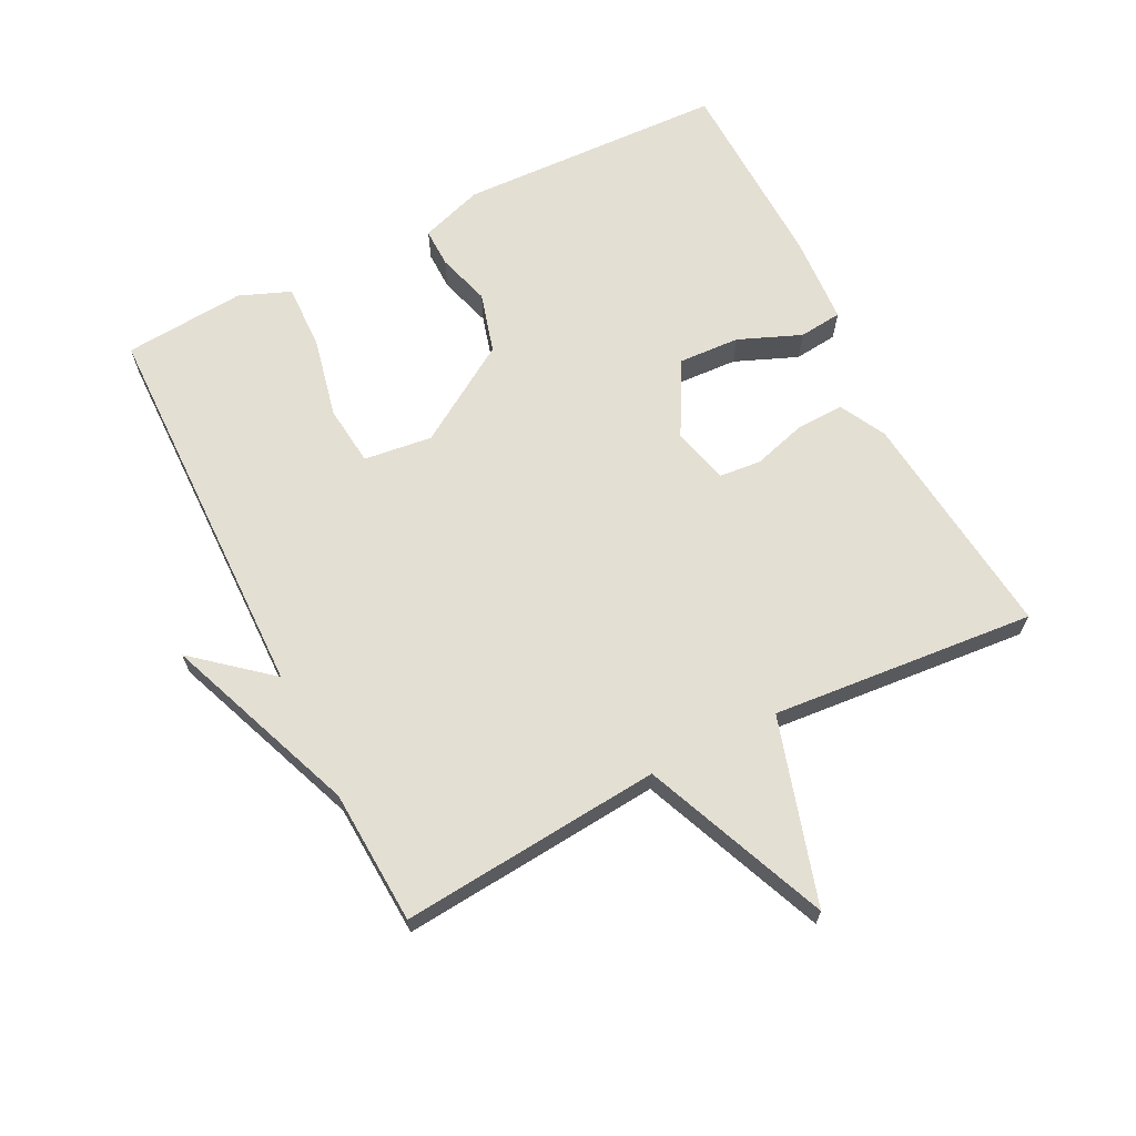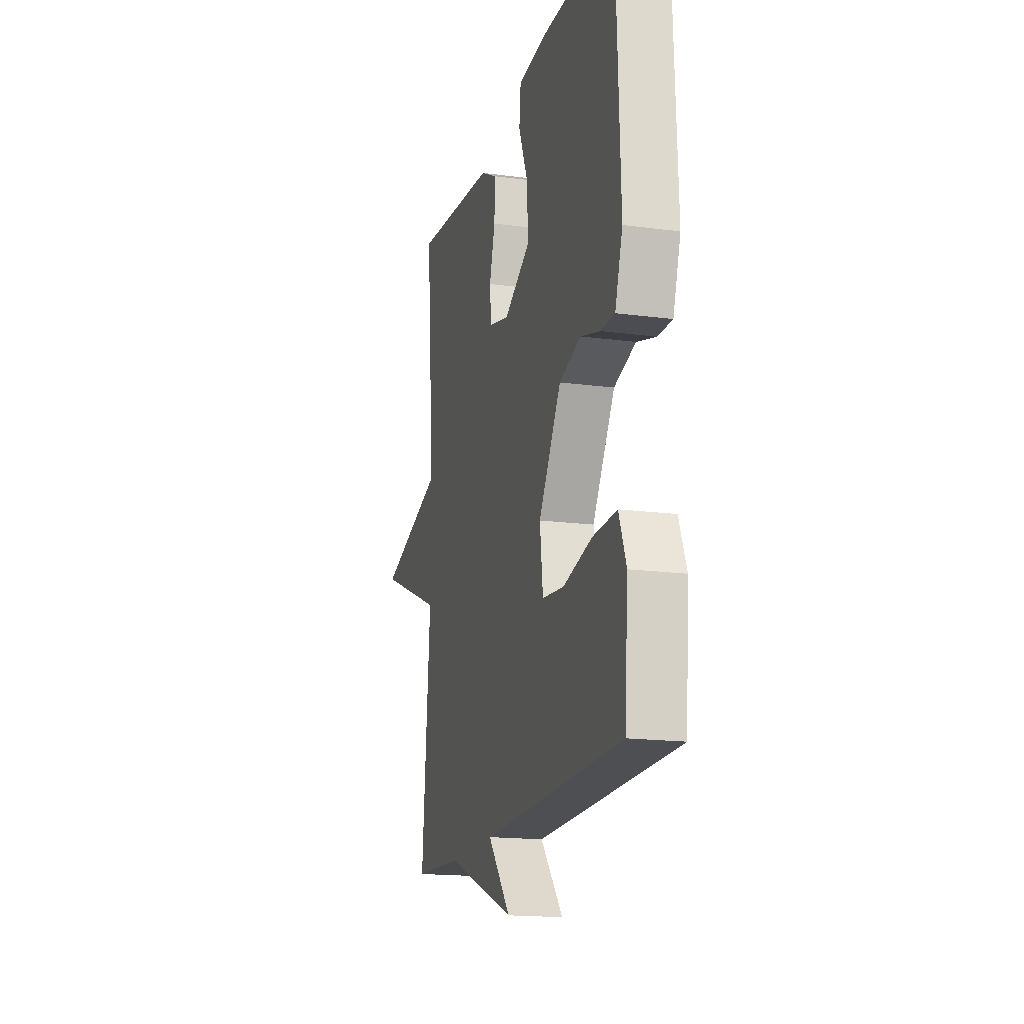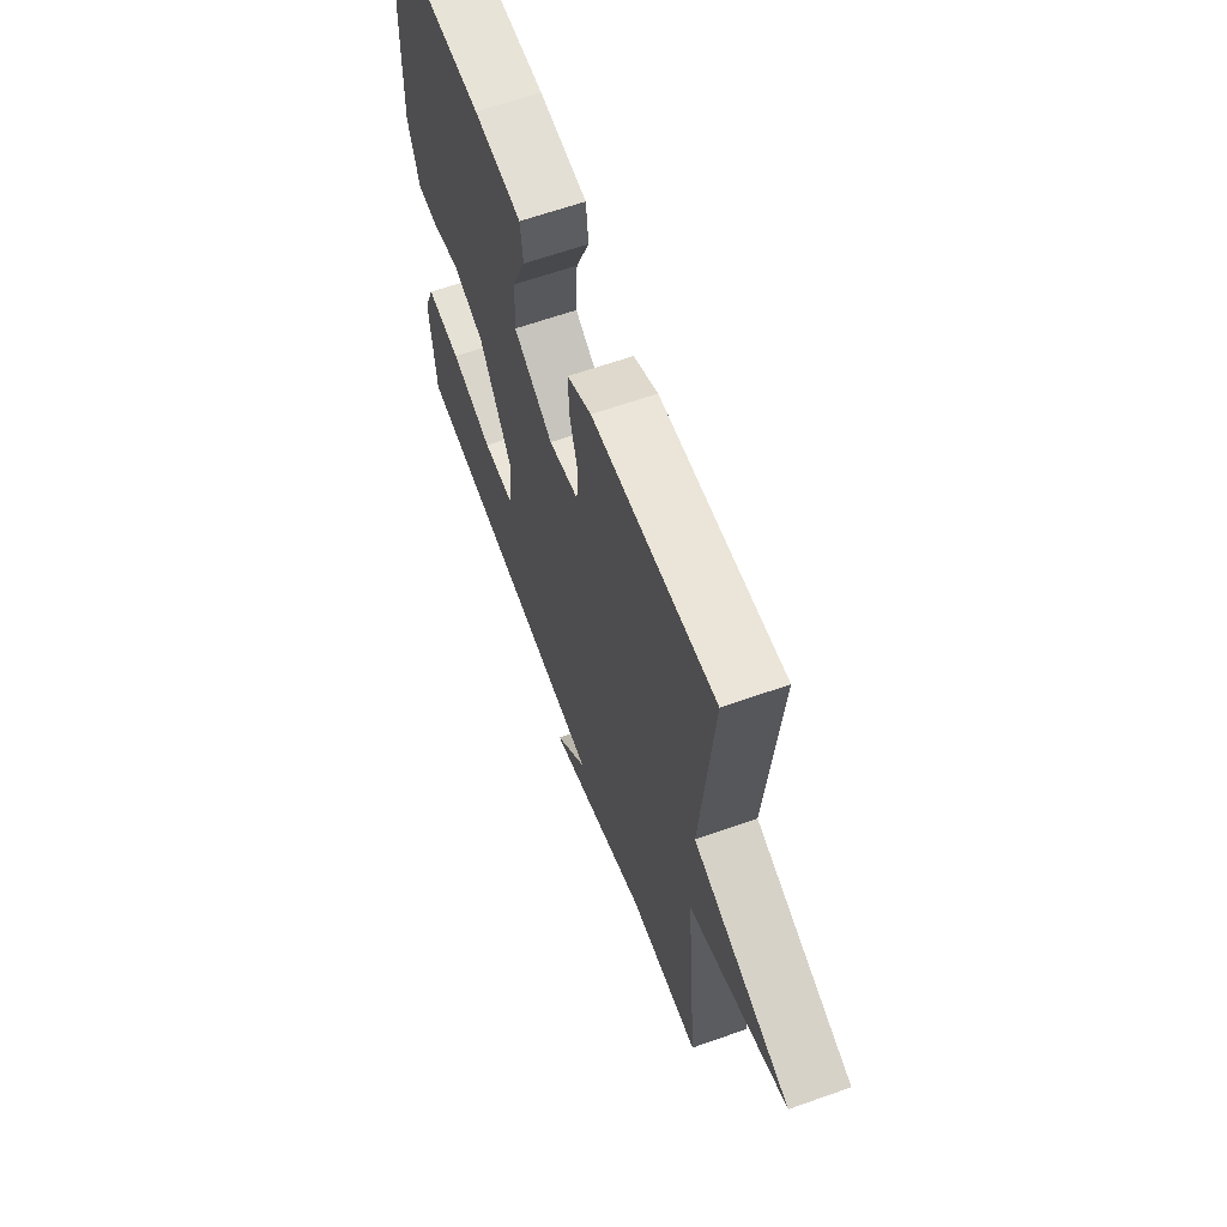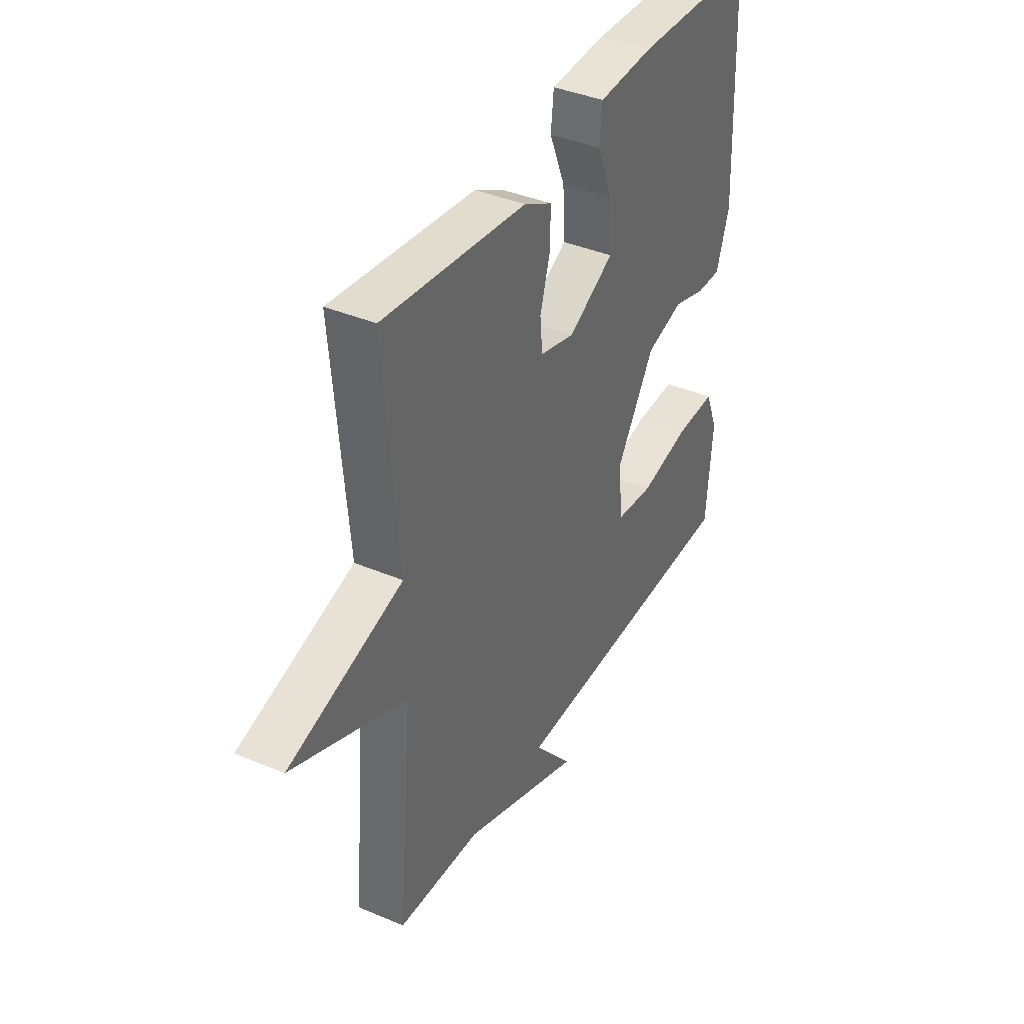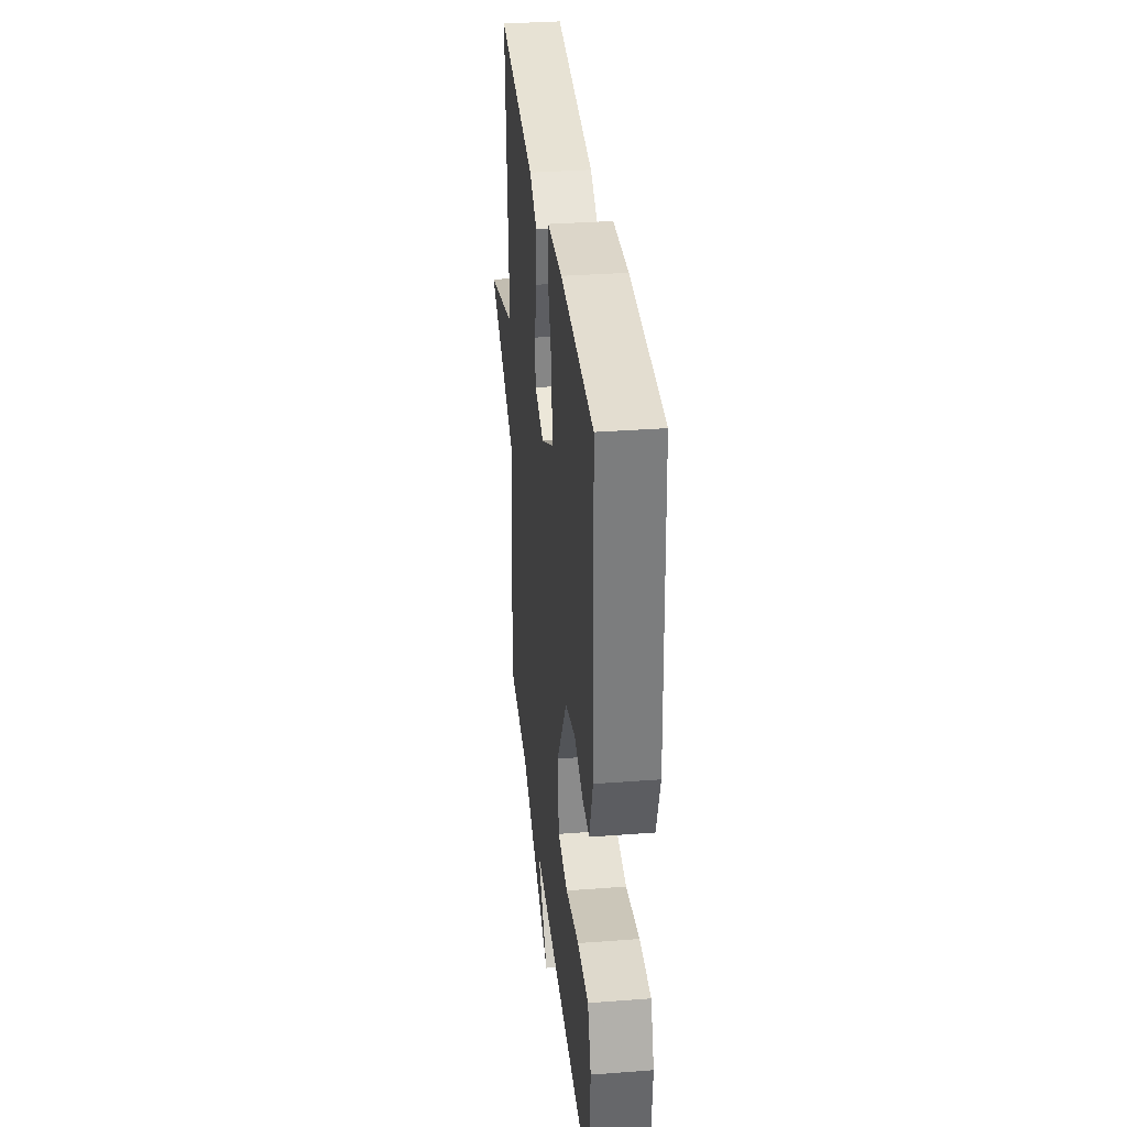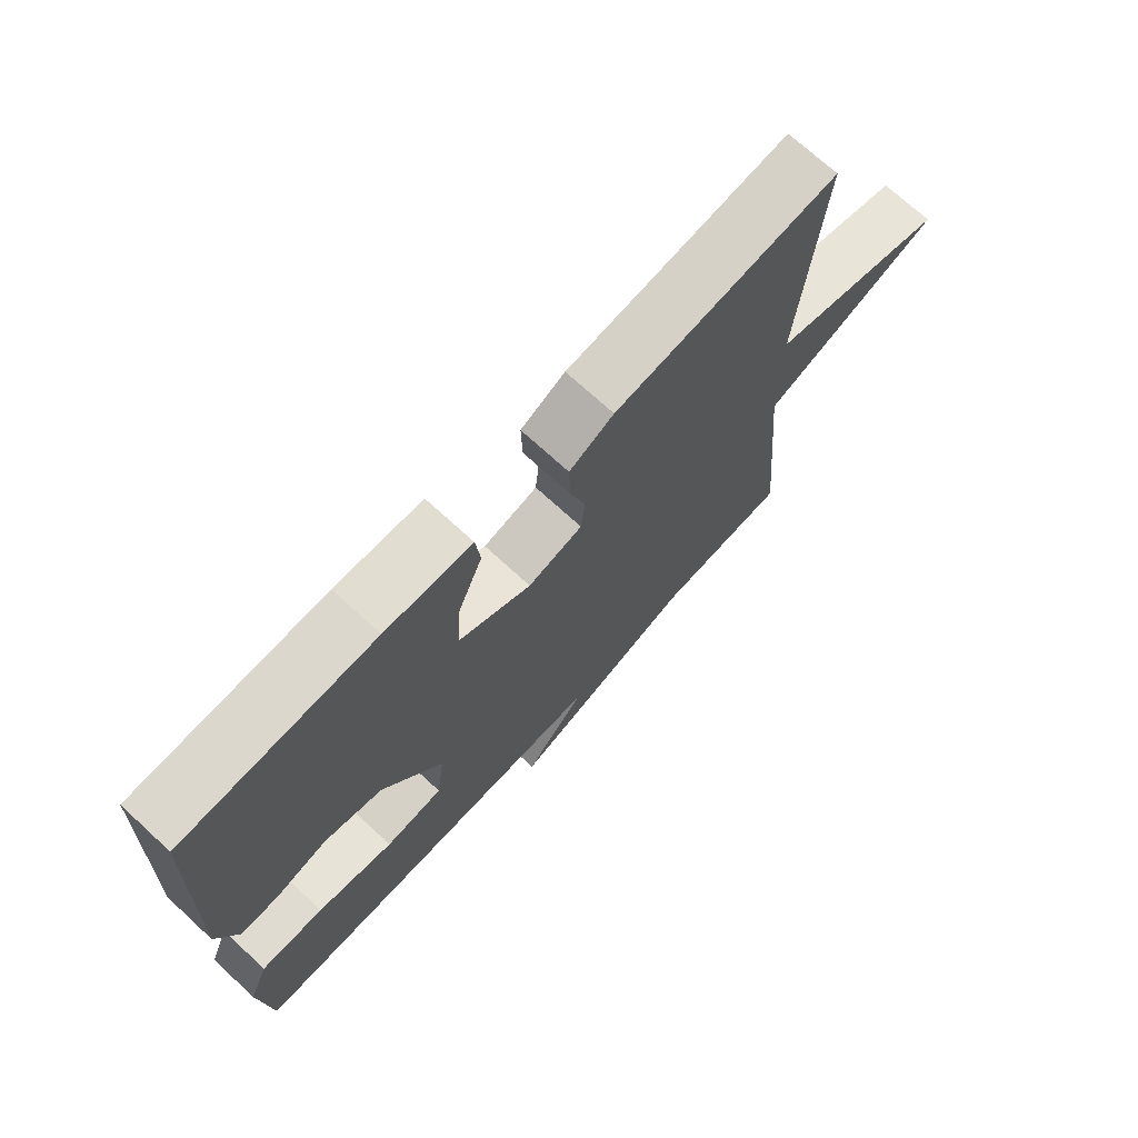
<metadata>
{"format":"obj","ext":"obj","renderer":"f3d","projection":"perspective","resolution":1024,"background":"white","views":[{"elev":66.5,"azim":-116.8,"up":"+Y"},{"elev":-17.2,"azim":75.3,"up":"+Z"},{"elev":63.5,"azim":-109.7,"up":"+Z"},{"elev":39.0,"azim":-62.0,"up":"+Z"},{"elev":33.7,"azim":84.1,"up":"+Z"},{"elev":71.7,"azim":132.6,"up":"+Z"}]}
</metadata>
<code>
v 0.5 0.07 0.5
v 0.516 0.07 0.094
v 0.484 0.07 -0.002
v 0.424 0.07 -0.001
v 0.343 0.07 0.023
v 0.251 0.07 -0.003
v 0.156 0.07 -0.153
v 0.169 0.07 -0.257
v 0.261 0.07 -0.267
v 0.383 0.07 -0.24
v 0.484 0.07 -0.237
v 0.515 0.07 -0.315
v 0.5 0.07 -0.5
v -0.095 0.07 -0.511
v 0.001 0.07 -0.625
v -0.295 0.07 -0.511
v -0.5 0.07 -0.5
v -0.465 0.07 -0.102
v -0.746 0.07 0.014
v -0.465 0.07 0.098
v -0.5 0.07 0.5
v -0.147 0.07 0.462
v -0.077 0.07 0.425
v -0.079 0.07 0.353
v -0.103 0.07 0.271
v -0.097 0.07 0.207
v -0.011 0.07 0.185
v 0.102 0.07 0.246
v 0.097 0.07 0.34
v 0.058 0.07 0.435
v 0.065 0.07 0.501
v 0.201 0.07 0.509
v 0.5 0 0.5
v 0.516 0 0.094
v 0.484 0 -0.002
v 0.424 0 -0.001
v 0.343 0 0.023
v 0.251 0 -0.003
v 0.156 0 -0.153
v 0.169 0 -0.257
v 0.261 0 -0.267
v 0.383 0 -0.24
v 0.484 0 -0.237
v 0.515 0 -0.315
v 0.5 0 -0.5
v -0.095 0 -0.511
v 0.001 0 -0.625
v -0.295 0 -0.511
v -0.5 0 -0.5
v -0.465 0 -0.102
v -0.746 0 0.014
v -0.465 0 0.098
v -0.5 0 0.5
v -0.147 0 0.462
v -0.077 0 0.425
v -0.079 0 0.353
v -0.103 0 0.271
v -0.097 0 0.207
v -0.011 0 0.185
v 0.102 0 0.246
v 0.097 0 0.34
v 0.058 0 0.435
v 0.065 0 0.501
v 0.201 0 0.509
f 3 4 5
f 2 3 5
f 1 2 5
f 32 1 5
f 31 32 5
f 30 31 5
f 29 30 5
f 28 29 5 6
f 27 28 6 7
f 26 27 7 8
f 23 24 25
f 22 23 25
f 21 22 25
f 20 21 25
f 20 25 26
f 20 26 8
f 19 20 8
f 18 19 8
f 16 17 18 8
f 14 15 16
f 13 14 16
f 12 13 16
f 11 12 16
f 10 11 16
f 9 10 16
f 8 9 16
f 37 36 35
f 37 35 34
f 37 34 33
f 37 33 64
f 37 64 63
f 37 63 62
f 37 62 61
f 38 37 61 60
f 39 38 60 59
f 40 39 59 58
f 57 56 55
f 57 55 54
f 57 54 53
f 57 53 52
f 58 57 52
f 40 58 52
f 40 52 51
f 40 51 50
f 40 50 49 48
f 48 47 46
f 48 46 45
f 48 45 44
f 48 44 43
f 48 43 42
f 48 42 41
f 48 41 40
f 1 33 34 2
f 2 34 35 3
f 3 35 36 4
f 4 36 37 5
f 5 37 38 6
f 6 38 39 7
f 7 39 40 8
f 8 40 41 9
f 9 41 42 10
f 10 42 43 11
f 11 43 44 12
f 12 44 45 13
f 13 45 46 14
f 14 46 47 15
f 15 47 48 16
f 16 48 49 17
f 17 49 50 18
f 18 50 51 19
f 19 51 52 20
f 20 52 53 21
f 21 53 54 22
f 22 54 55 23
f 23 55 56 24
f 24 56 57 25
f 25 57 58 26
f 26 58 59 27
f 27 59 60 28
f 28 60 61 29
f 29 61 62 30
f 30 62 63 31
f 31 63 64 32
f 32 64 33 1

</code>
